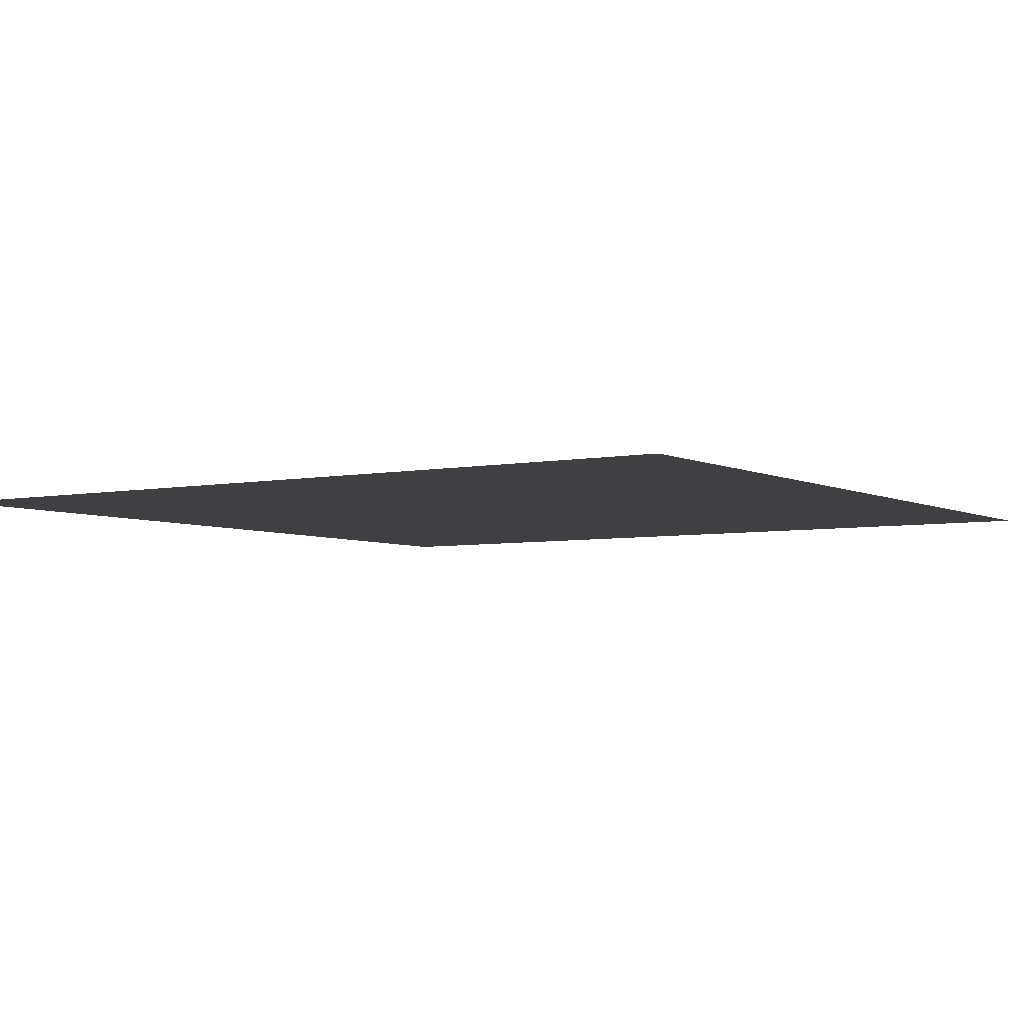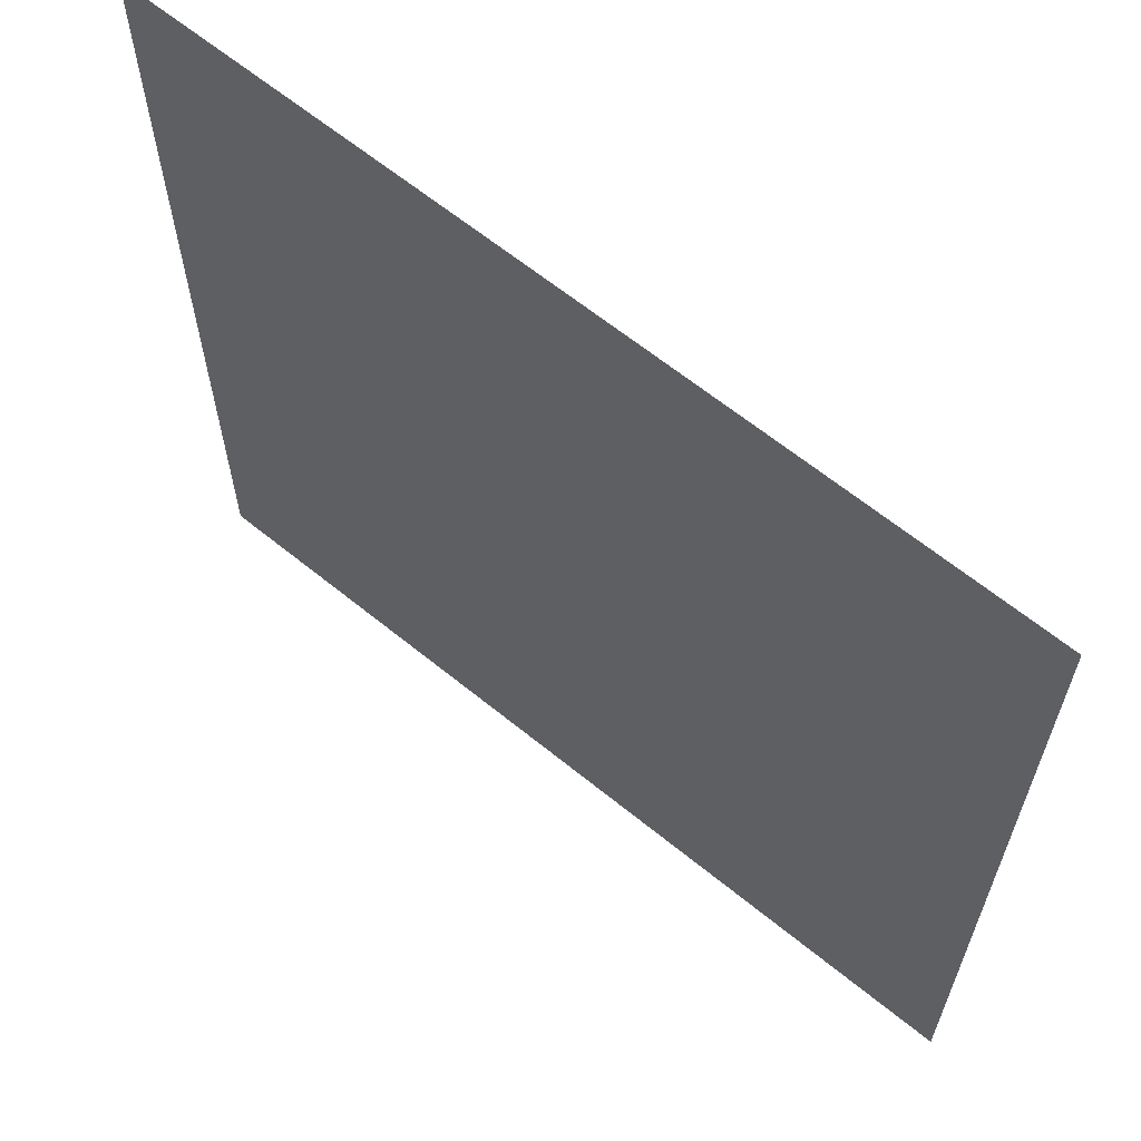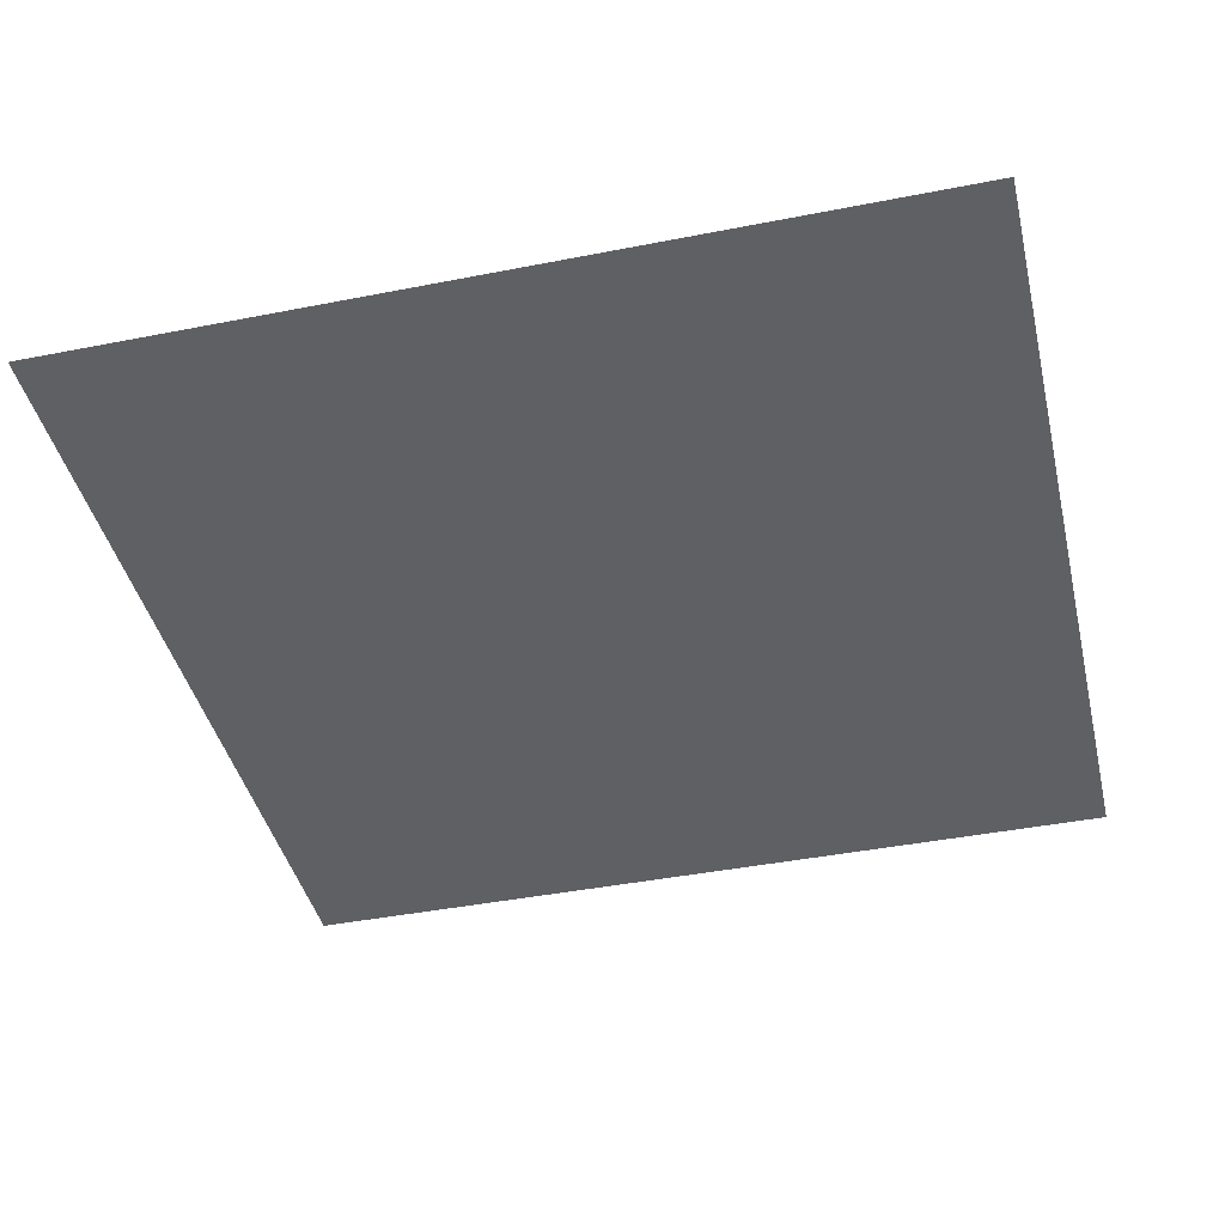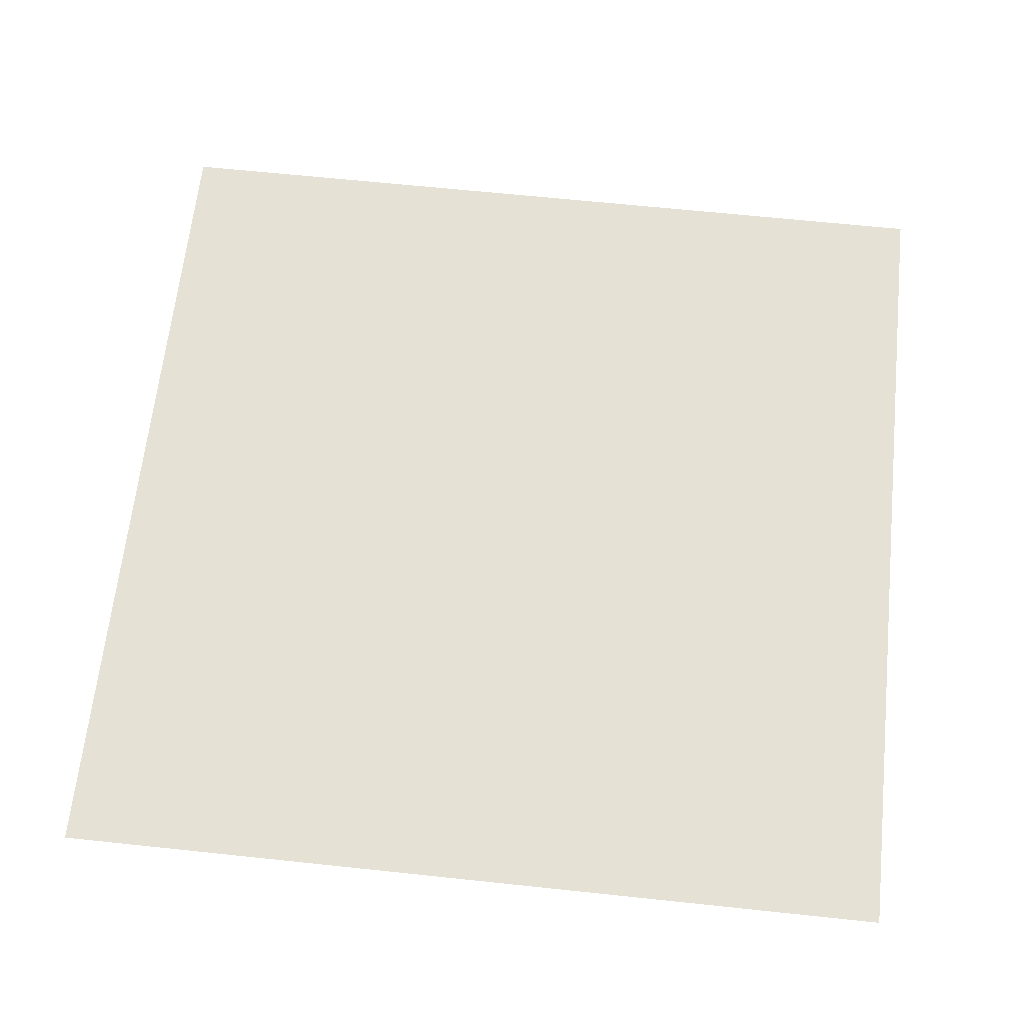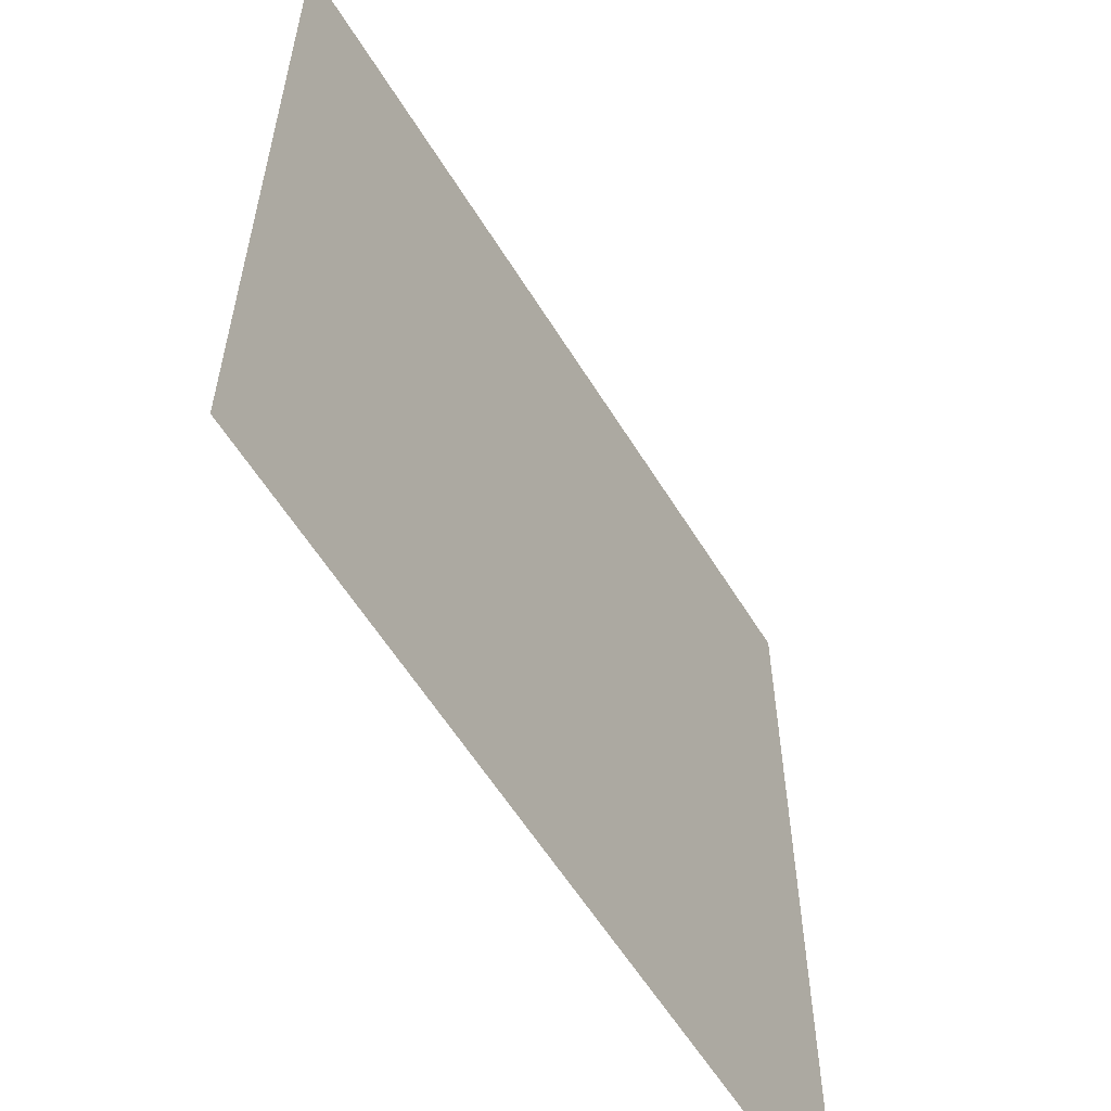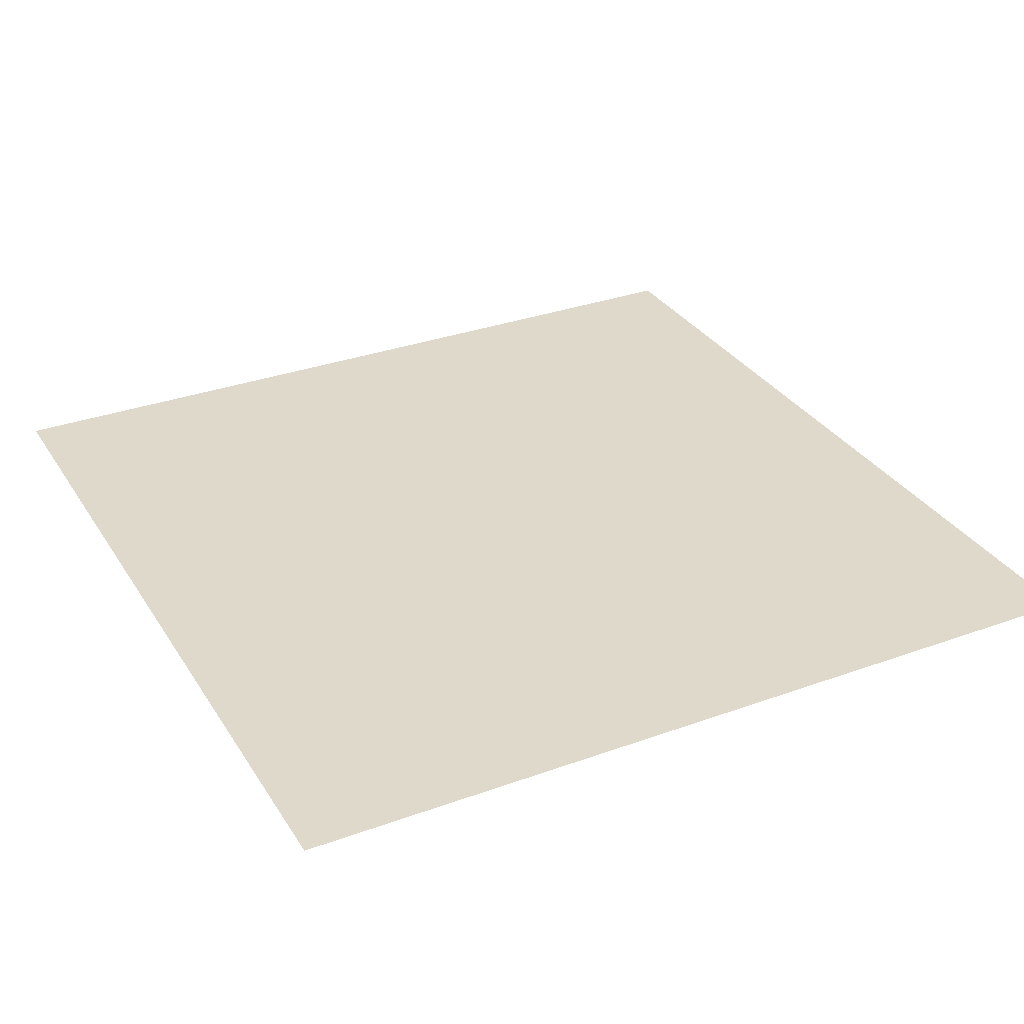
<metadata>
{"format":"obj","ext":"obj","renderer":"f3d","projection":"perspective","resolution":1024,"background":"white","views":[{"elev":-4.8,"azim":33.2,"up":"+Z"},{"elev":63.8,"azim":-140.6,"up":"+Y"},{"elev":-42.1,"azim":13.3,"up":"+Z"},{"elev":64.5,"azim":-173.9,"up":"+Z"},{"elev":-58.9,"azim":121.4,"up":"+Y"},{"elev":31.8,"azim":152.9,"up":"+Z"}]}
</metadata>
<code>
o LightSwitchDialC_23_LightSwitchDialC_23_3_GeomSubset_2
v 0.0005 0.01536 0
v -0.0005 0.01536 0
v 0.0005 0.01636 0
v -0.0005 0.01636 0
v 0.0005 0.01536 0
v -0.0005 0.01536 0
v 0.0005 0.01636 0
v -0.0005 0.01636 0
v 0.0005 0.01536 0
v -0.0005 0.01536 0
v 0.0005 0.01636 0
v -0.0005 0.01636 0
v -0.02619 -0.01559 -0.05035
v -0.02954 -0.01598 -0.05127
v -0.02956 -0.0175 -0.0493
v -0.02958 -0.01764 -0.04667
v -0.0262 -0.0168 -0.04702
v -0.02481 -0.01486 -0.04806
v -0.07679 -0.01559 -0.05035
v -0.07818 -0.01486 -0.04806
v -0.07679 -0.0168 -0.04703
v -0.07344 -0.01764 -0.04669
v -0.07344 -0.0175 -0.0493
v -0.07344 -0.01598 -0.05127
v -0.02619 -0.0045 0.0573
v -0.02955 -0.005392 0.05723
v -0.02956 -0.00464 0.05971
v -0.02958 -0.002701 0.06115
v -0.0262 -0.002546 0.06014
v -0.02481 -0.002391 0.05771
v -0.07679 -0.0045 0.0573
v -0.07818 -0.002391 0.05771
v -0.07679 -0.002555 0.06014
v -0.07344 -0.002718 0.06114
v -0.07344 -0.004645 0.05971
v -0.07344 -0.005392 0.05723
v -0.02481 0.01567 0.06287
v -0.02619 0.01598 0.0655
v -0.02951 0.01611 0.06659
v -0.07347 0.01611 0.06659
v -0.0768 0.01598 0.0655
v -0.07818 0.01567 0.06287
v -0.02951 0.000915 -0.06217
v -0.02619 0.001043 -0.06108
v -0.02481 0.001354 -0.05845
v -0.07818 0.001354 -0.05845
v -0.0768 0.001043 -0.06108
v -0.07347 0.000915 -0.06217
v -0.02681 -0.01699 -0.04906
v -0.07618 -0.01699 -0.04906
v -0.02681 -0.004204 0.05932
v -0.07618 -0.004207 0.05932
f 9 10 12 11

</code>
